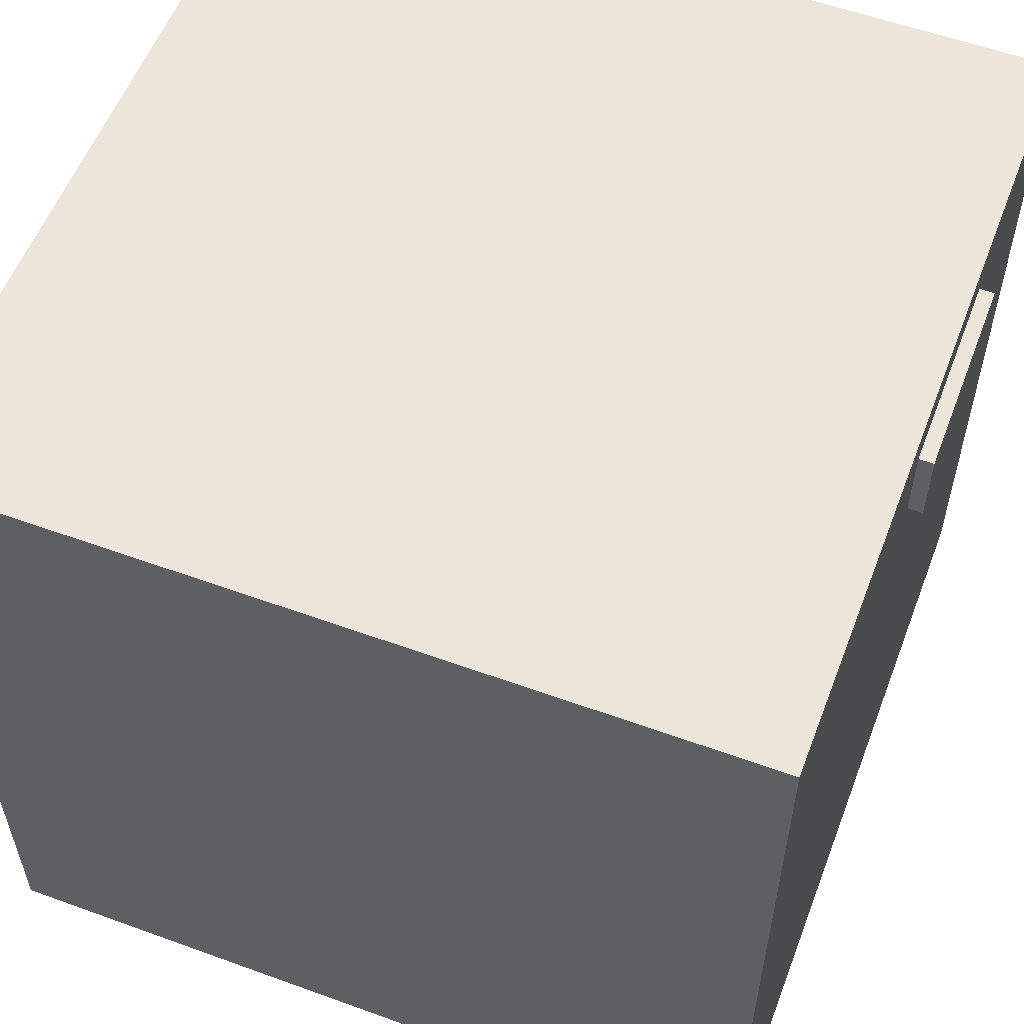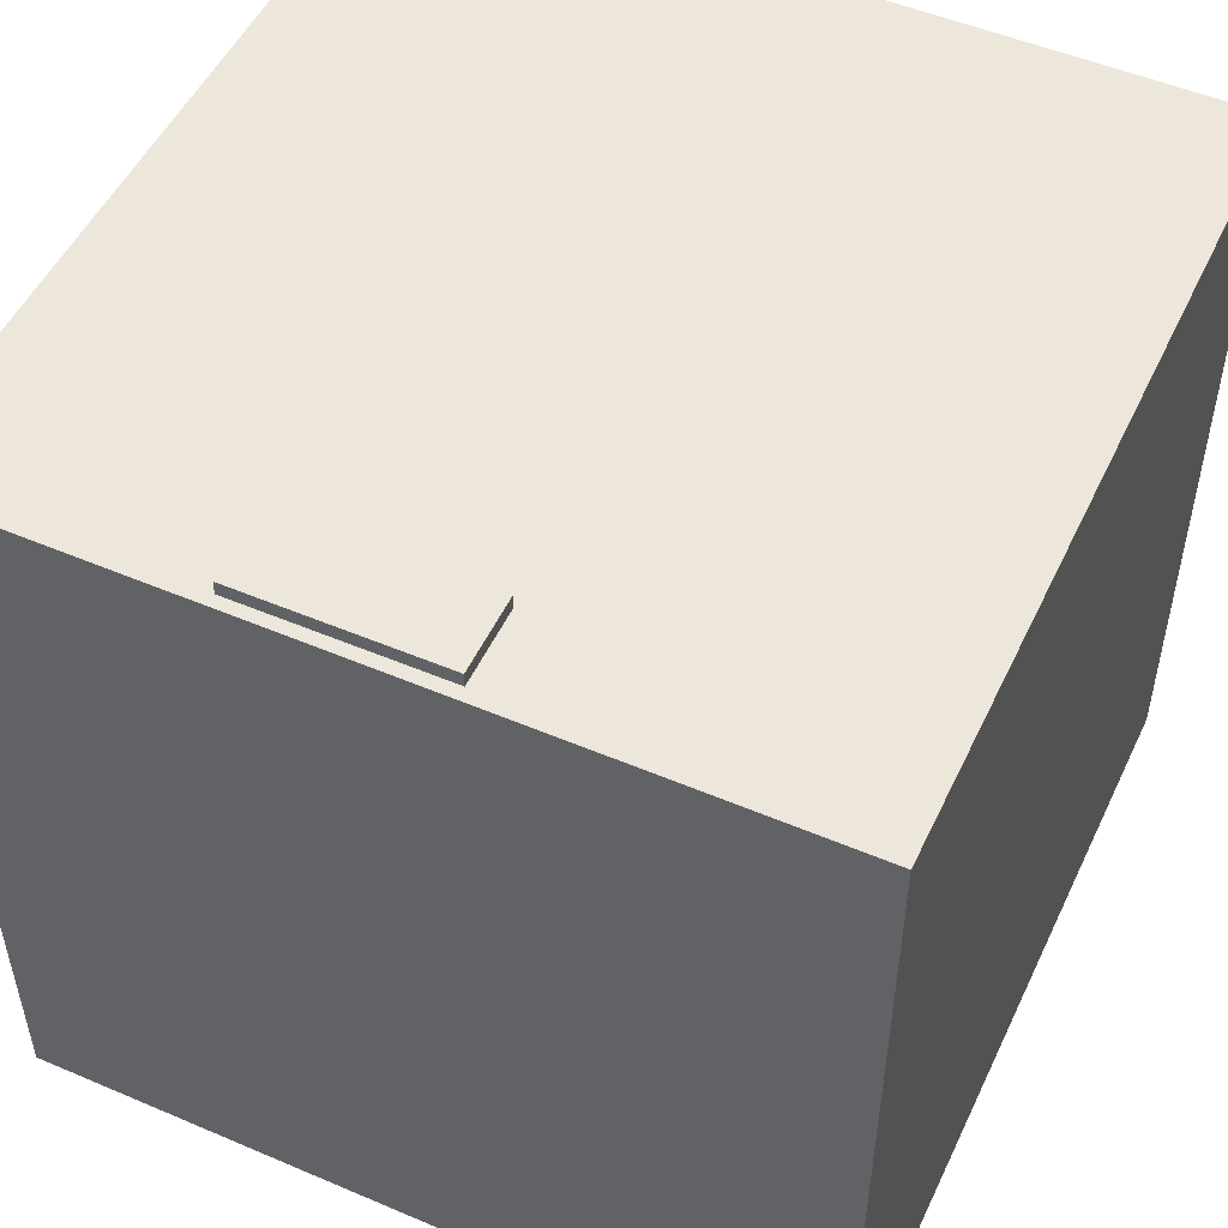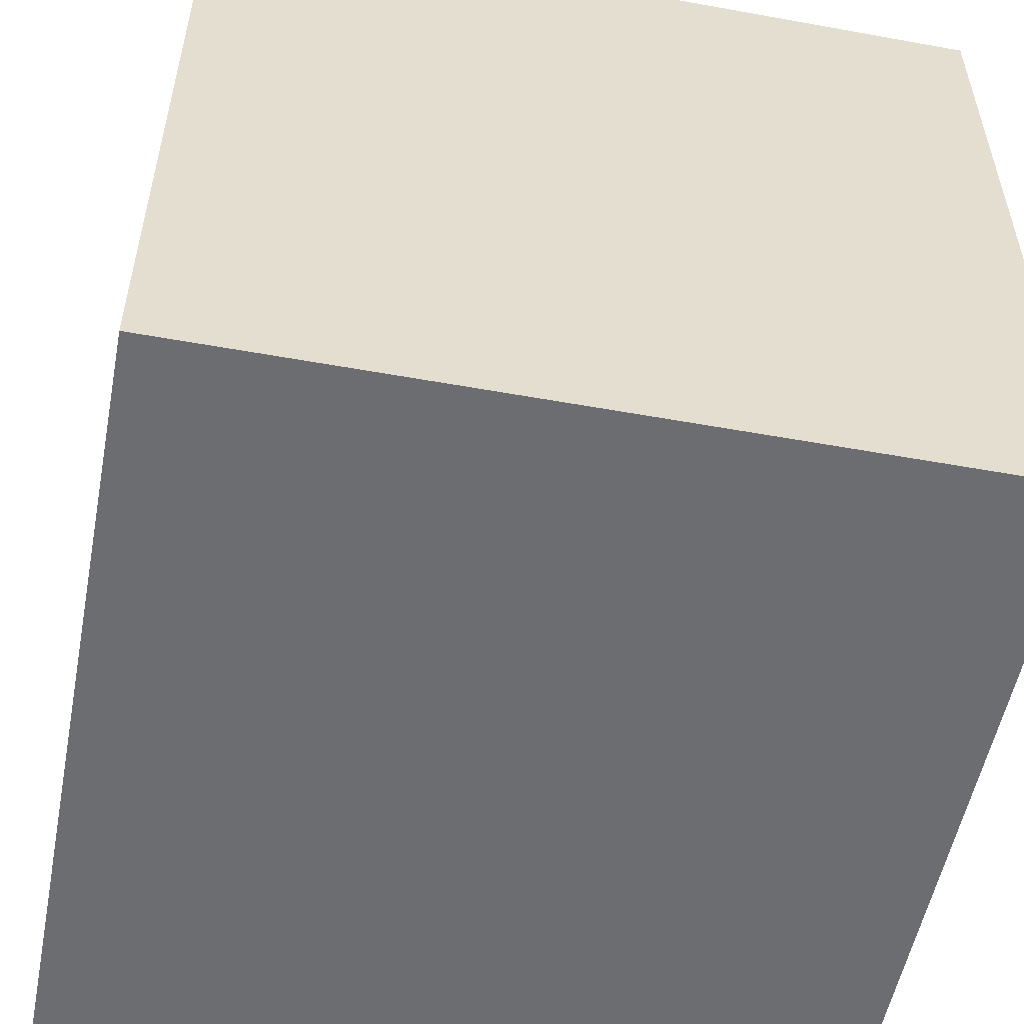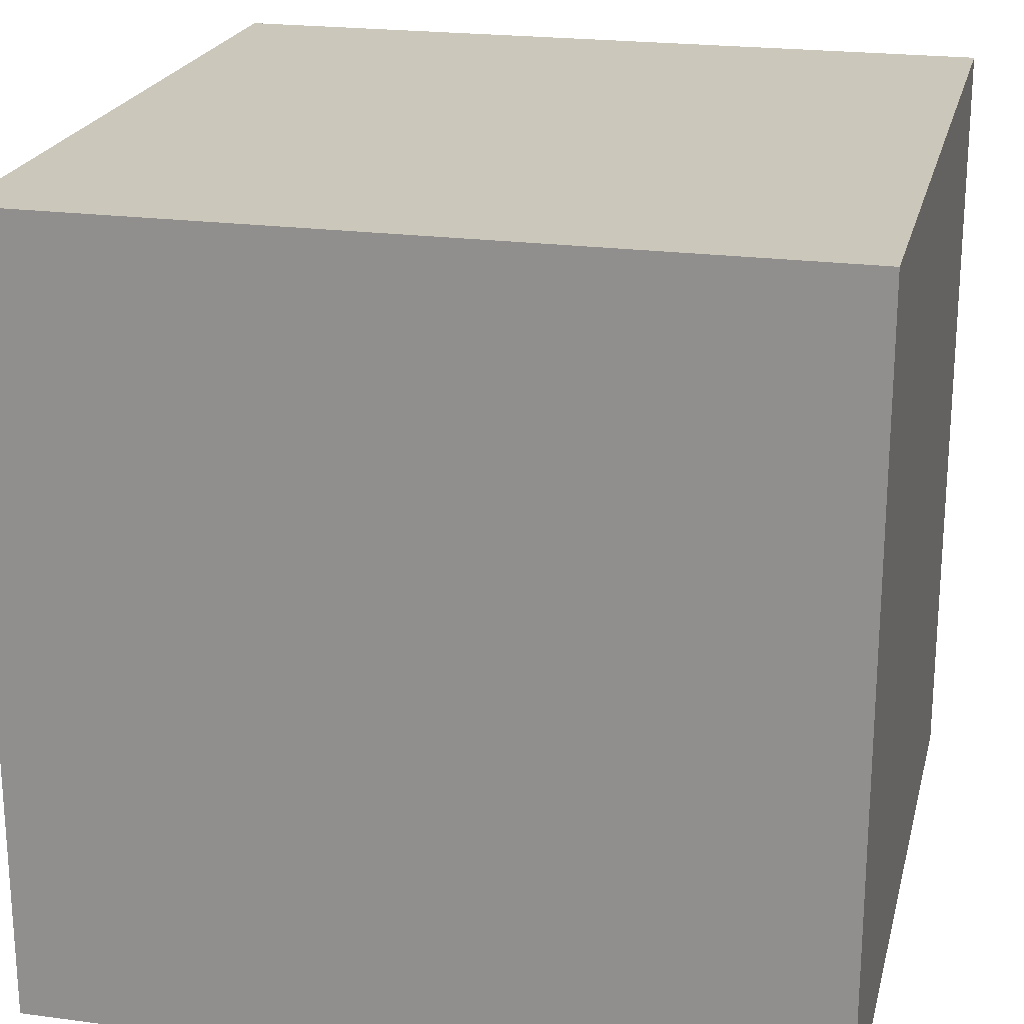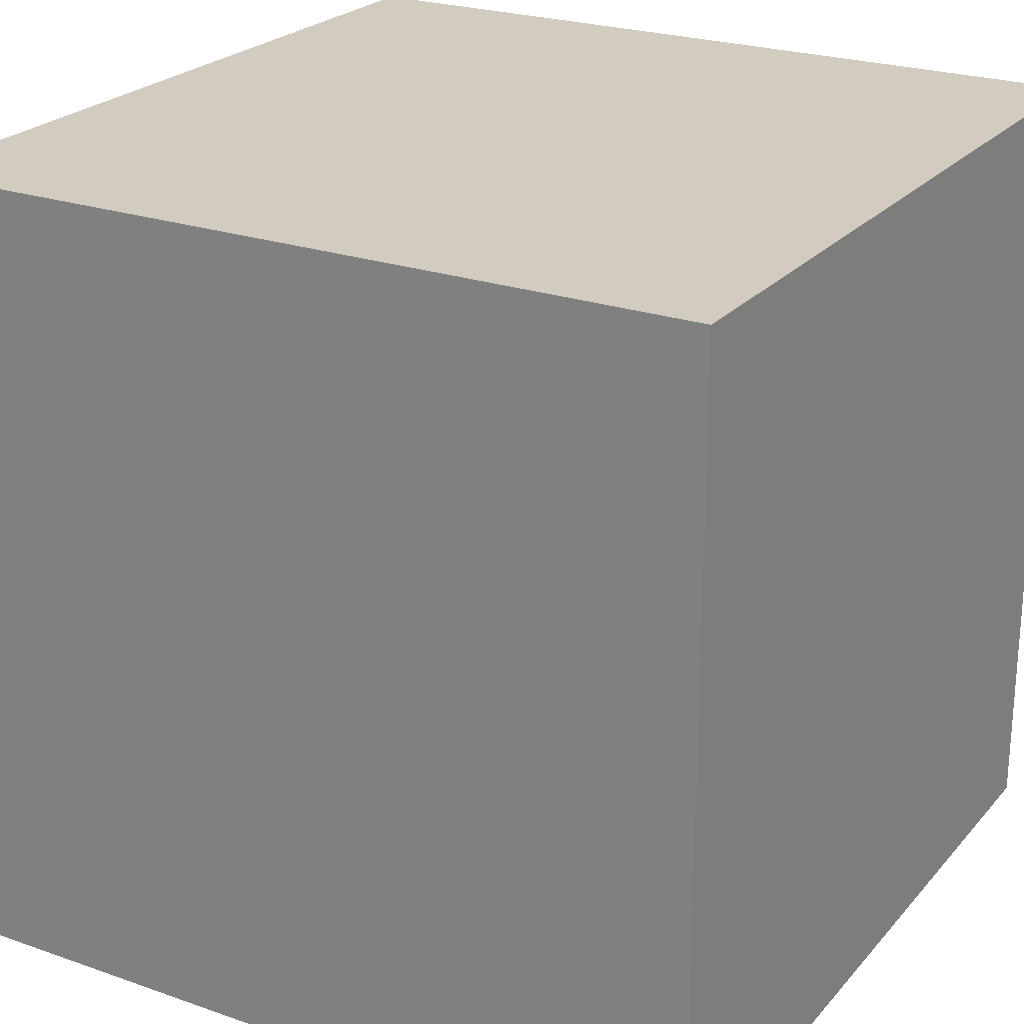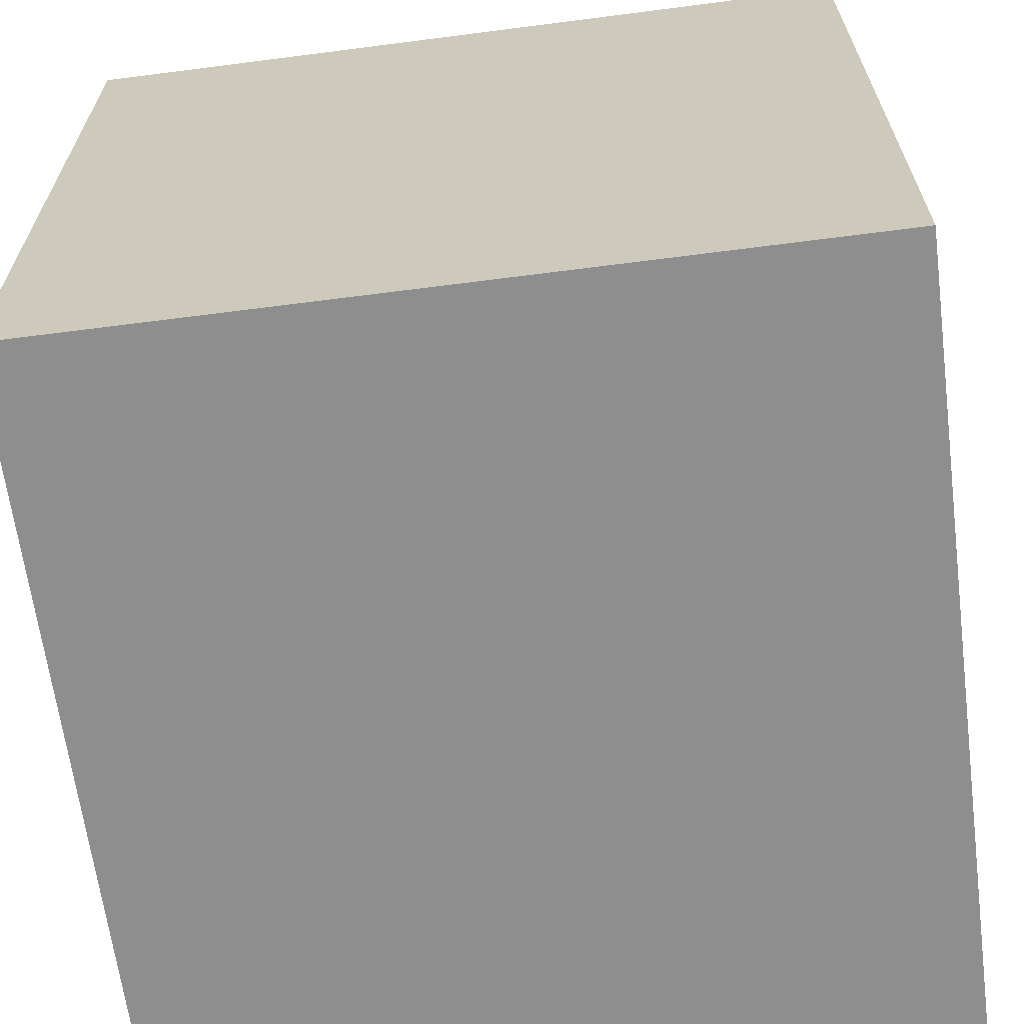
<metadata>
{"format":"obj","ext":"obj","renderer":"f3d","projection":"perspective","resolution":1024,"background":"white","views":[{"elev":56.5,"azim":110.8,"up":"+Z"},{"elev":51.1,"azim":24.9,"up":"+Y"},{"elev":-54.0,"azim":-100.9,"up":"+Z"},{"elev":21.7,"azim":-76.7,"up":"+Z"},{"elev":23.9,"azim":-59.8,"up":"+Z"},{"elev":-65.0,"azim":97.4,"up":"+Y"}]}
</metadata>
<code>
o cubo.001
v 0.1707 1.041 0.9734
v 0.1701 1.041 0.7836
v 0.1701 1.006 0.7836
v 0.1707 1.006 0.9734
v -0.3174 1.041 0.975
v -0.3181 1.041 0.7852
v -0.3181 1.006 0.7852
v -0.3174 1.006 0.975
v 1 1 1
v -1 1 1
v -1 -1 1
v 1 -1 1
v 1 1 -1
v -1 1 -1
v -1 -1 -1
v 1 -1 -1
g cubo.001_Material.008
f 1 3 2
f 3 1 4
f 1 6 5
f 6 1 2
f 1 8 4
f 8 1 5
f 2 7 6
f 7 2 3
f 3 8 7
f 8 3 4
f 5 7 8
f 7 5 6
g cubo.001_Material.004
f 9 11 10
f 11 9 12
f 9 14 13
f 14 9 10
f 9 16 12
f 16 9 13
f 10 15 14
f 15 10 11
f 11 16 15
f 16 11 12
f 13 15 16
f 15 13 14

</code>
